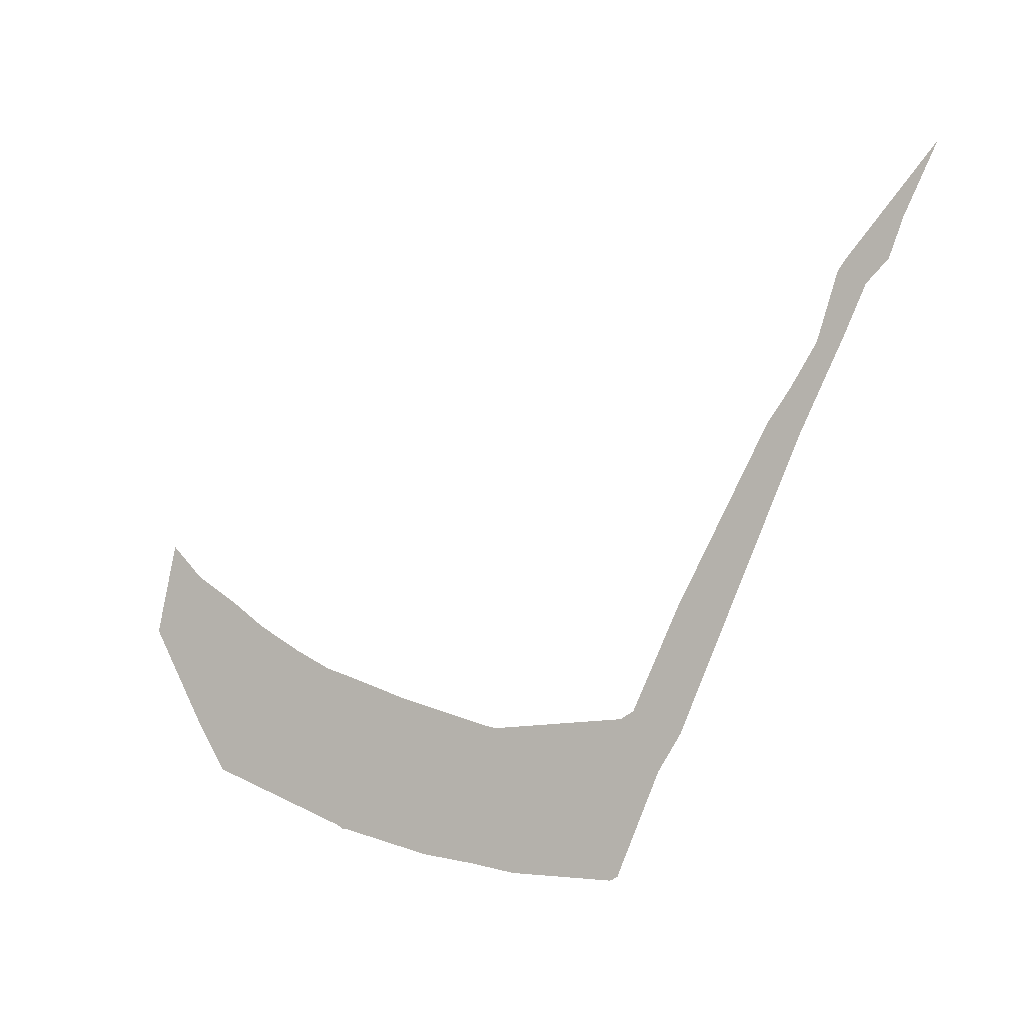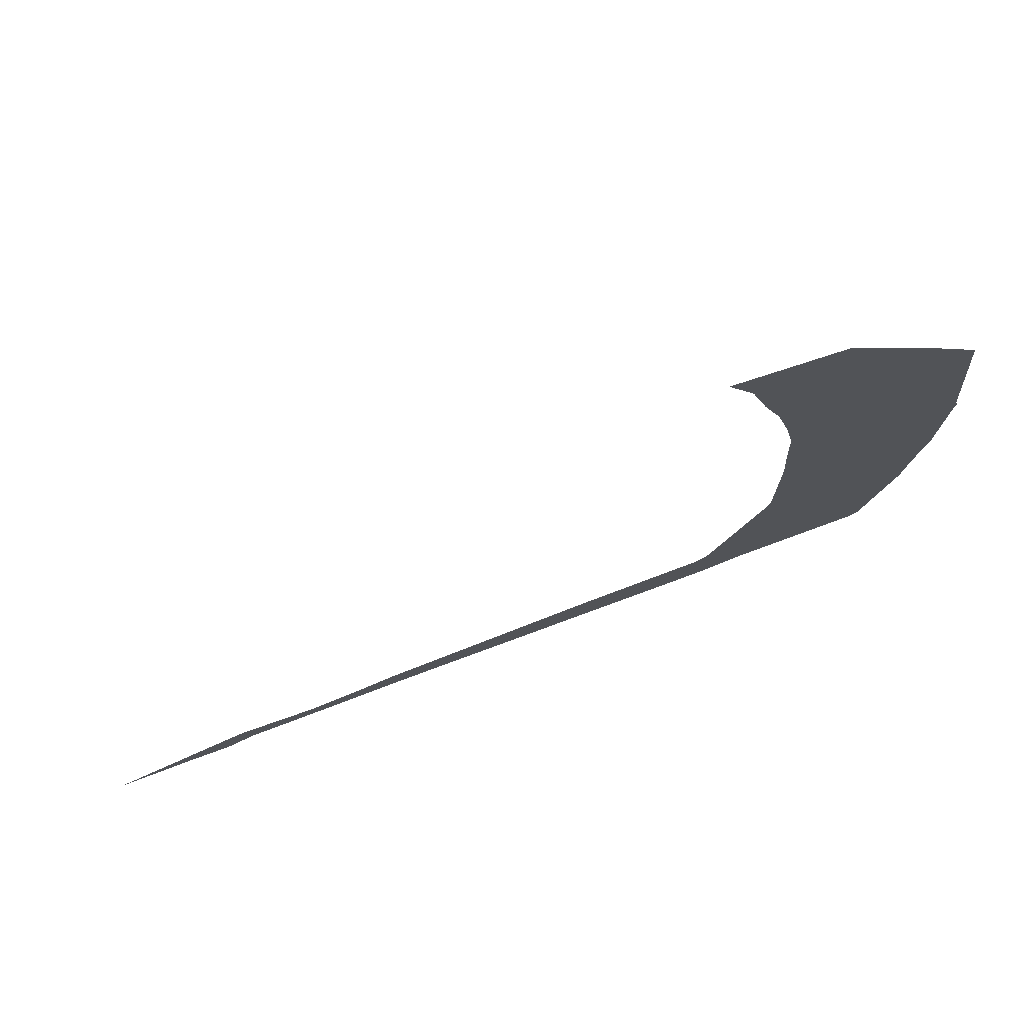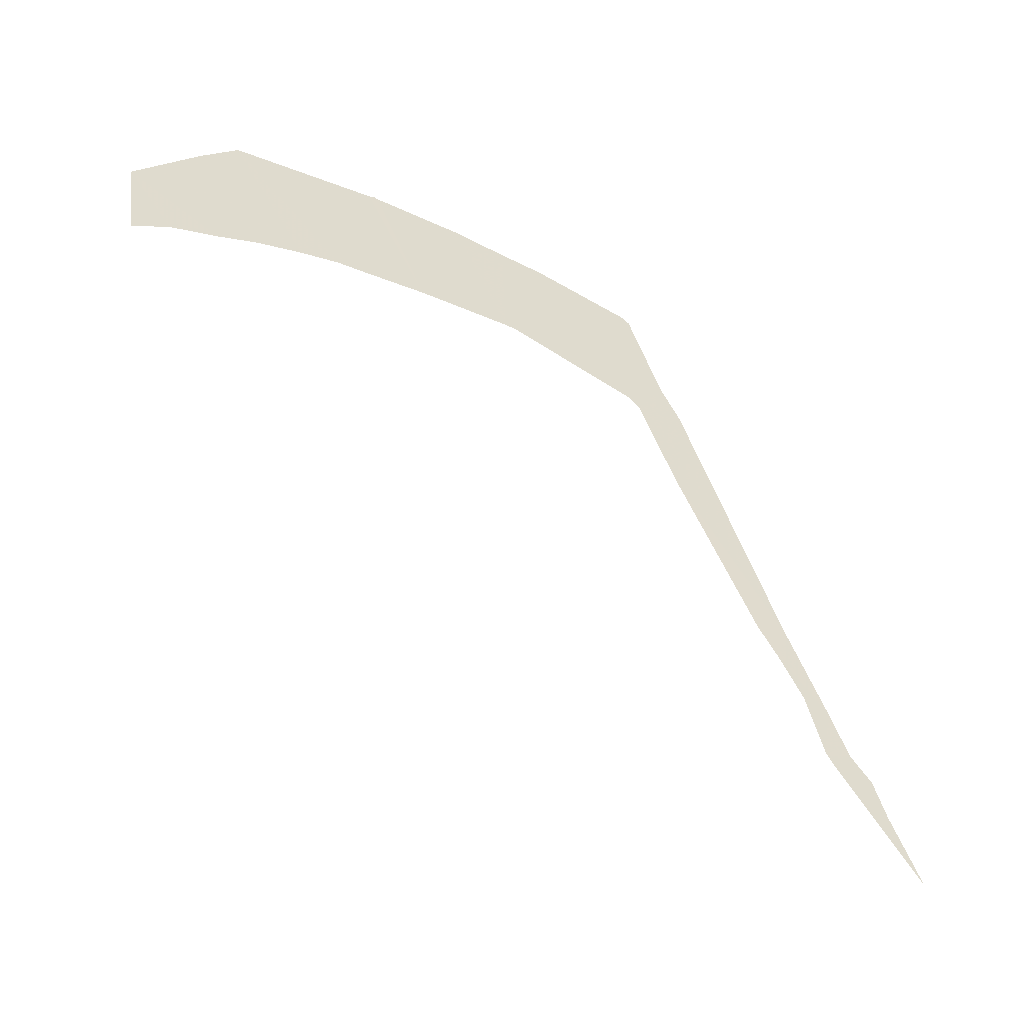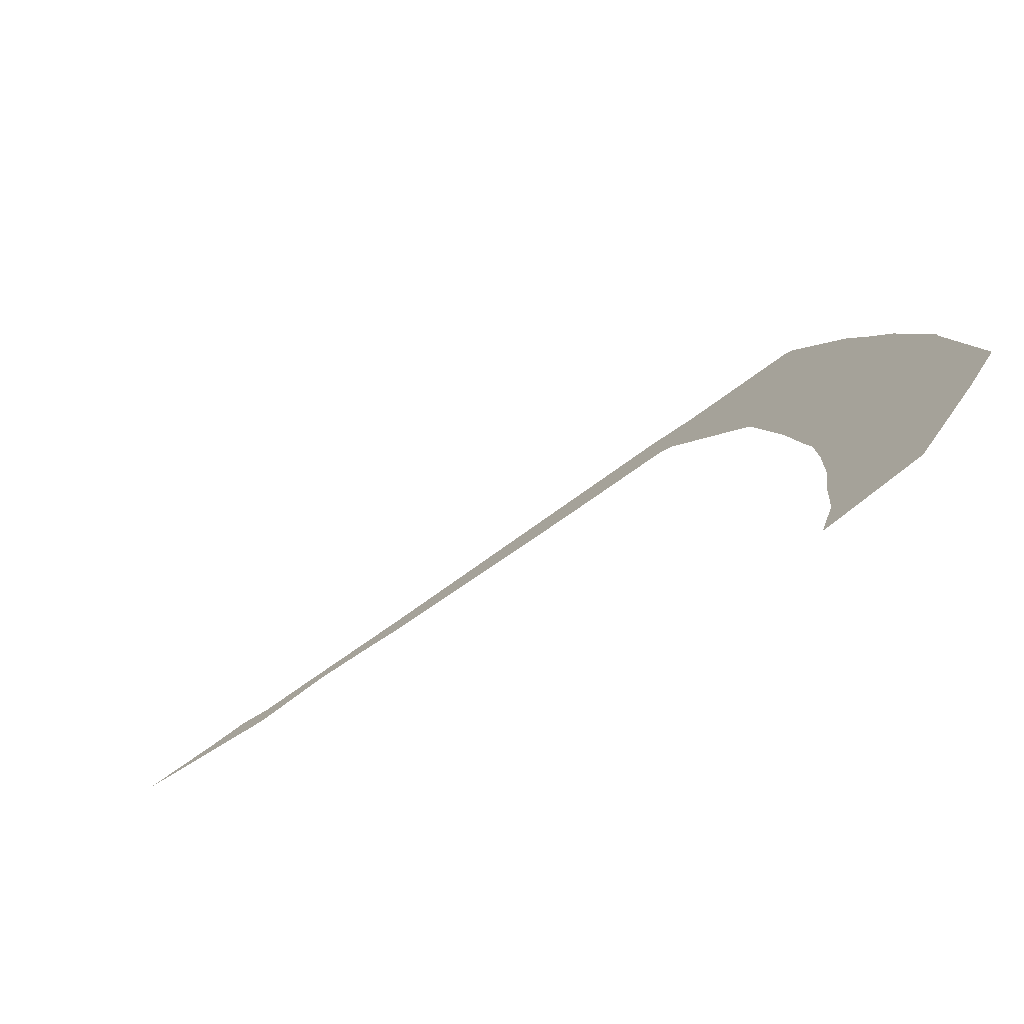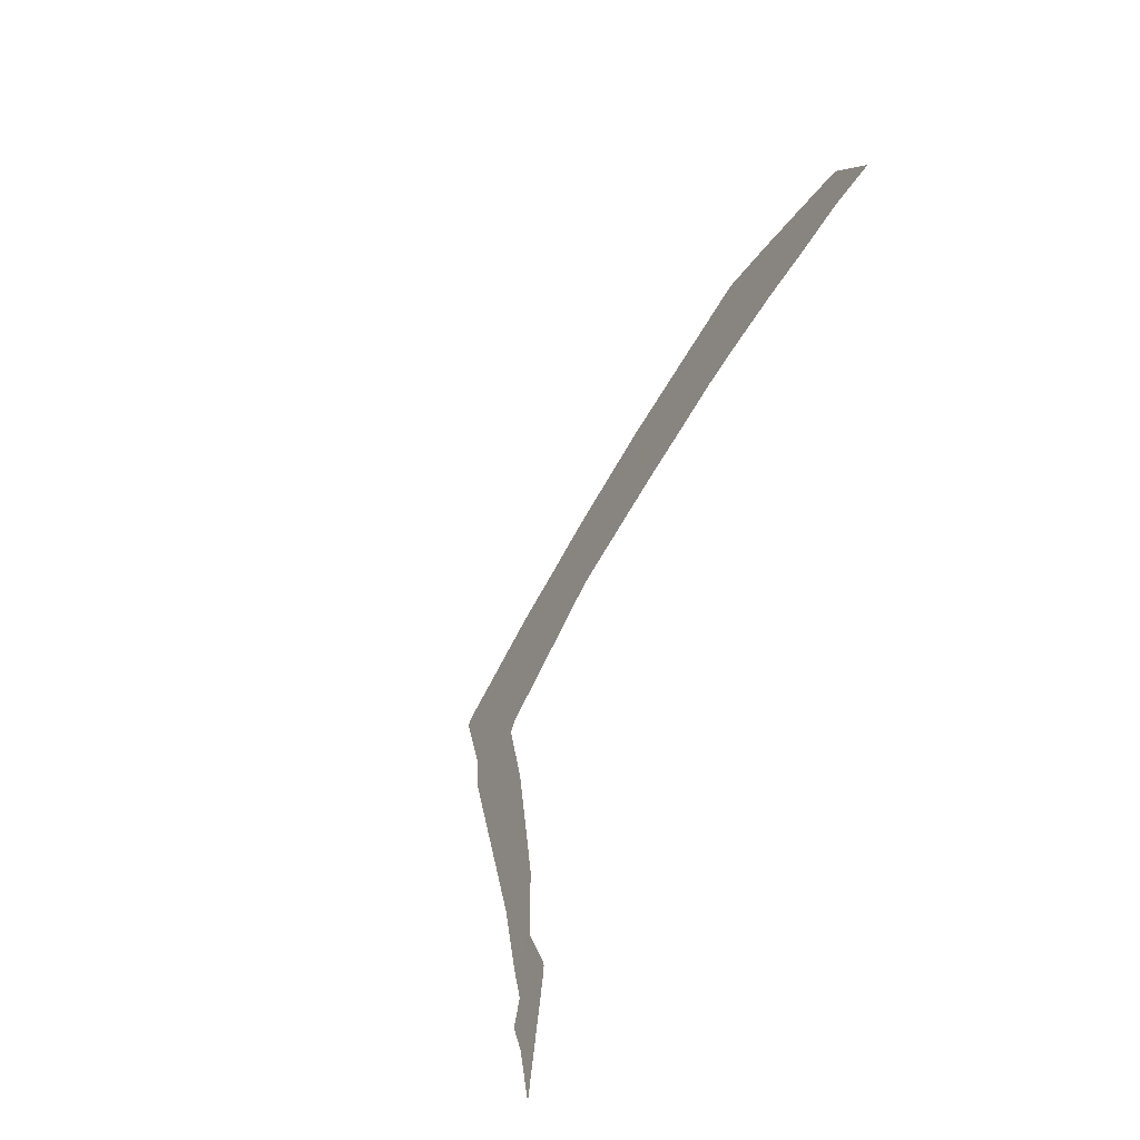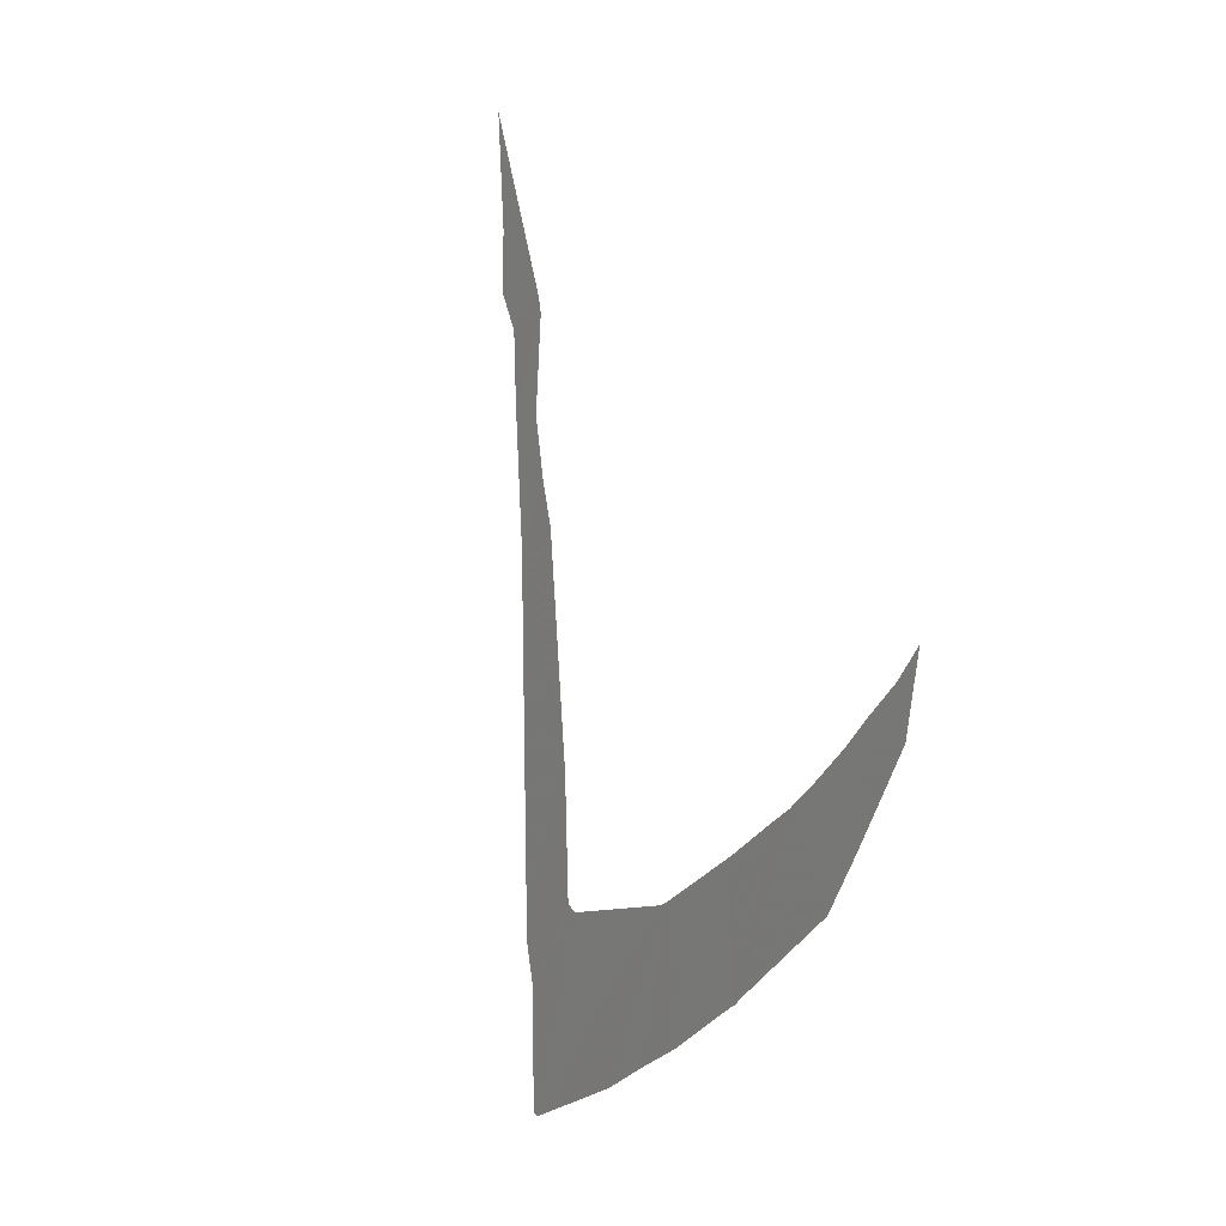
<metadata>
{"format":"obj","ext":"obj","renderer":"f3d","projection":"perspective","resolution":1024,"background":"white","views":[{"elev":-55.9,"azim":85.7,"up":"+Y"},{"elev":43.7,"azim":-166.6,"up":"+Z"},{"elev":71.3,"azim":90.7,"up":"+Y"},{"elev":65.6,"azim":174.2,"up":"+Z"},{"elev":-3.1,"azim":109.0,"up":"+Z"},{"elev":-77.8,"azim":115.0,"up":"+Z"}]}
</metadata>
<code>
v 18.01 26 33.95
v 18.01 26 33.95
v 18.72 26.34 33.72
v 19 26.44 33.59
v 21 27.38 32.92
v 21.67 27.68 32.67
v 22 27.83 32.55
v 22.19 27.87 32.42
v 22.45 28 32.34
v 22.94 28.22 32.16
v 22.11 28 32.68
v 22.03 27.98 32.73
v 22 27.96 32.74
v 21.57 27.73 32.84
v 21.24 27.61 33
v 21 27.53 33.13
v 19.72 27 33.66
v 19 26.67 33.92
v 18.92 26.67 34
v 18.49 27 34.88
v 18.48 27.04 34.96
v 18.39 27.42 35.58
v 18.35 27.69 36
v 18.33 27.81 36.19
v 18.34 28 36.45
v 18.38 28.24 36.76
v 18.44 28.46 37
v 18.49 28.7 37.3
v 18.6 28.94 37.53
v 18 28.59 37.62
v 17.56 28 37.23
v 17.34 27.68 37
v 17.4 27.04 36.04
v 17.39 27.01 36
v 17.39 27 35.99
v 17.4 27 35.98
v 17.51 26.64 35.36
v 17.61 26.46 35
v 17.69 26.3 34.7
v 17.95 26 34.01
v 17.96 26 34
v 18 26 33.96
f 2 41 40
f 19 18 3
f 14 13 6
f 6 13 7
f 5 15 6
f 7 12 11
f 7 13 12
f 10 9 11
f 9 8 11
f 11 8 7
f 16 15 5
f 17 16 5
f 15 14 6
f 4 18 17
f 4 17 5
f 4 3 18
f 19 40 20
f 3 2 19
f 20 39 38
f 35 33 36
f 22 33 23
f 33 32 24
f 24 32 25
f 25 31 26
f 26 31 27
f 25 32 31
f 28 27 30
f 29 28 30
f 30 27 31
f 23 33 24
f 35 34 33
f 37 36 22
f 36 33 22
f 21 37 22
f 21 38 37
f 21 20 38
f 19 2 40
f 20 40 39
f 2 1 41
f 41 1 42

</code>
